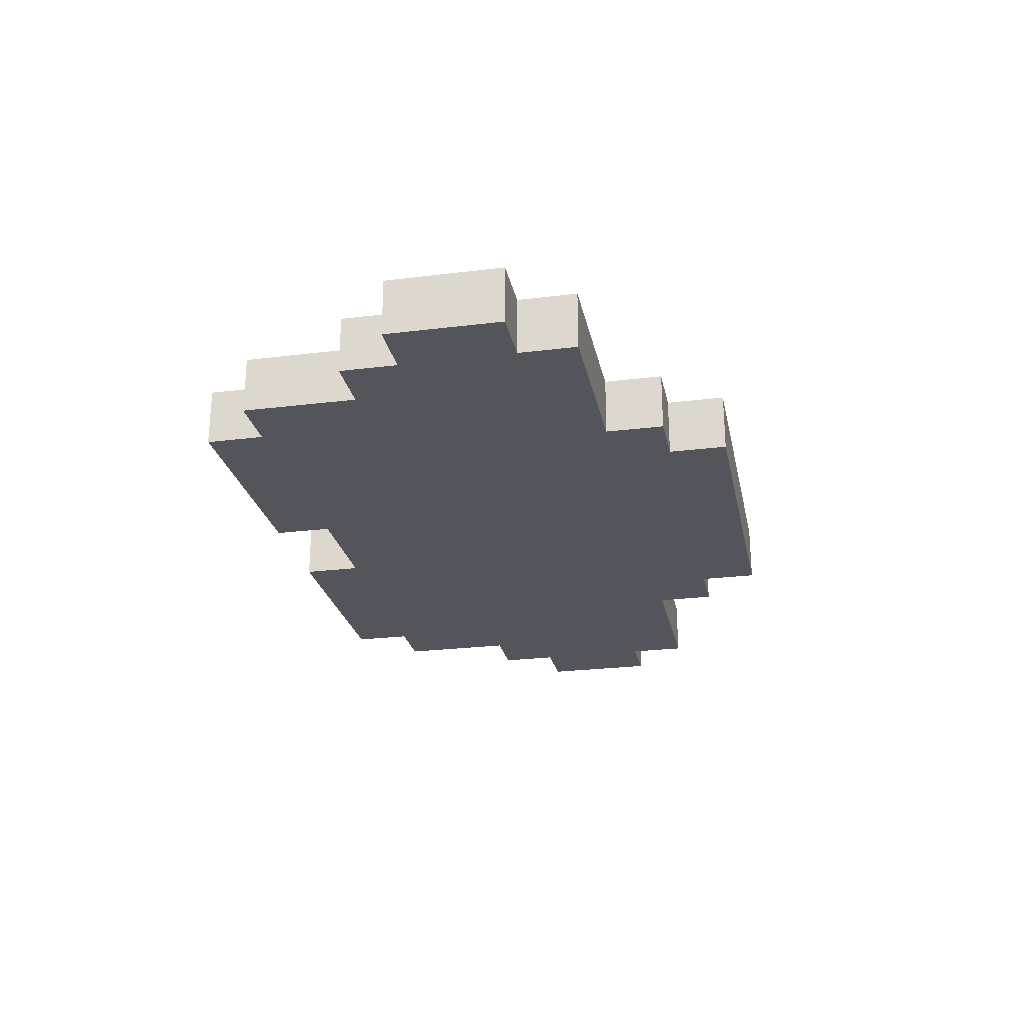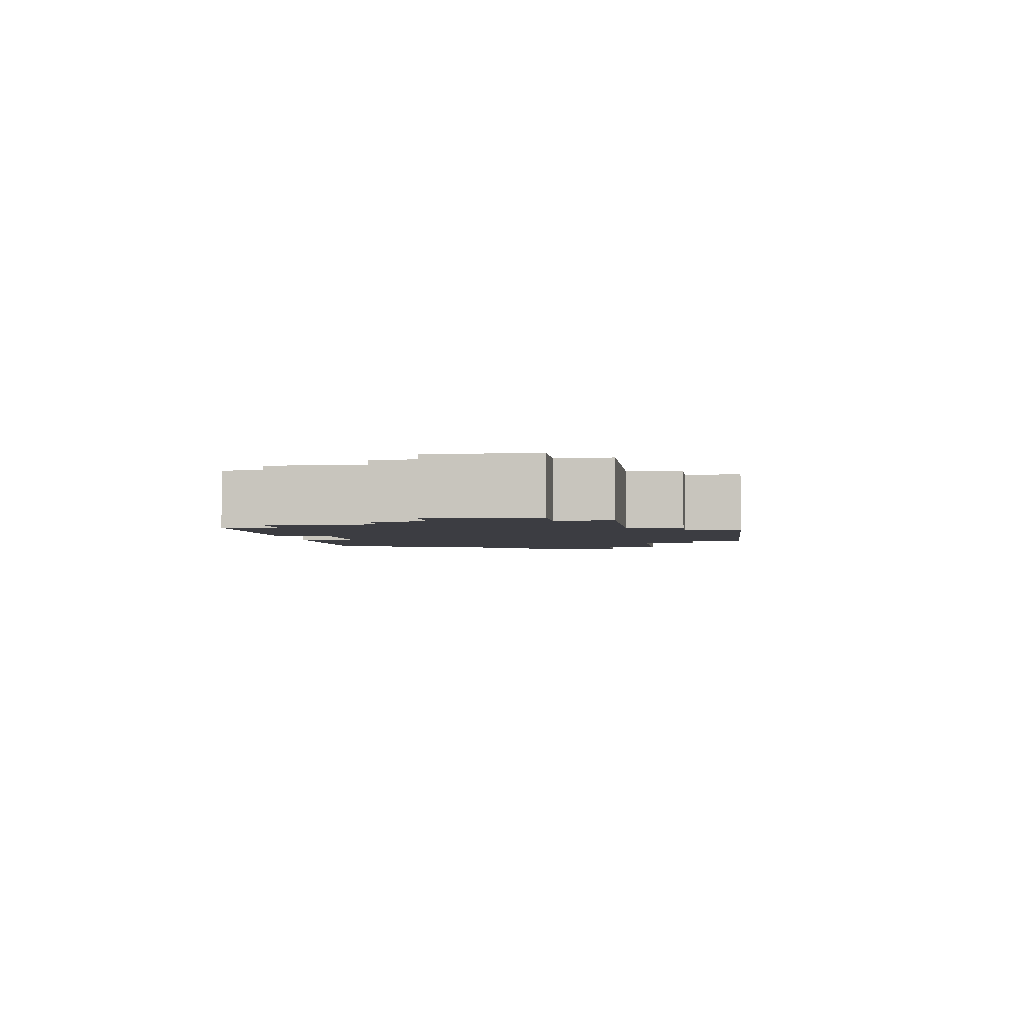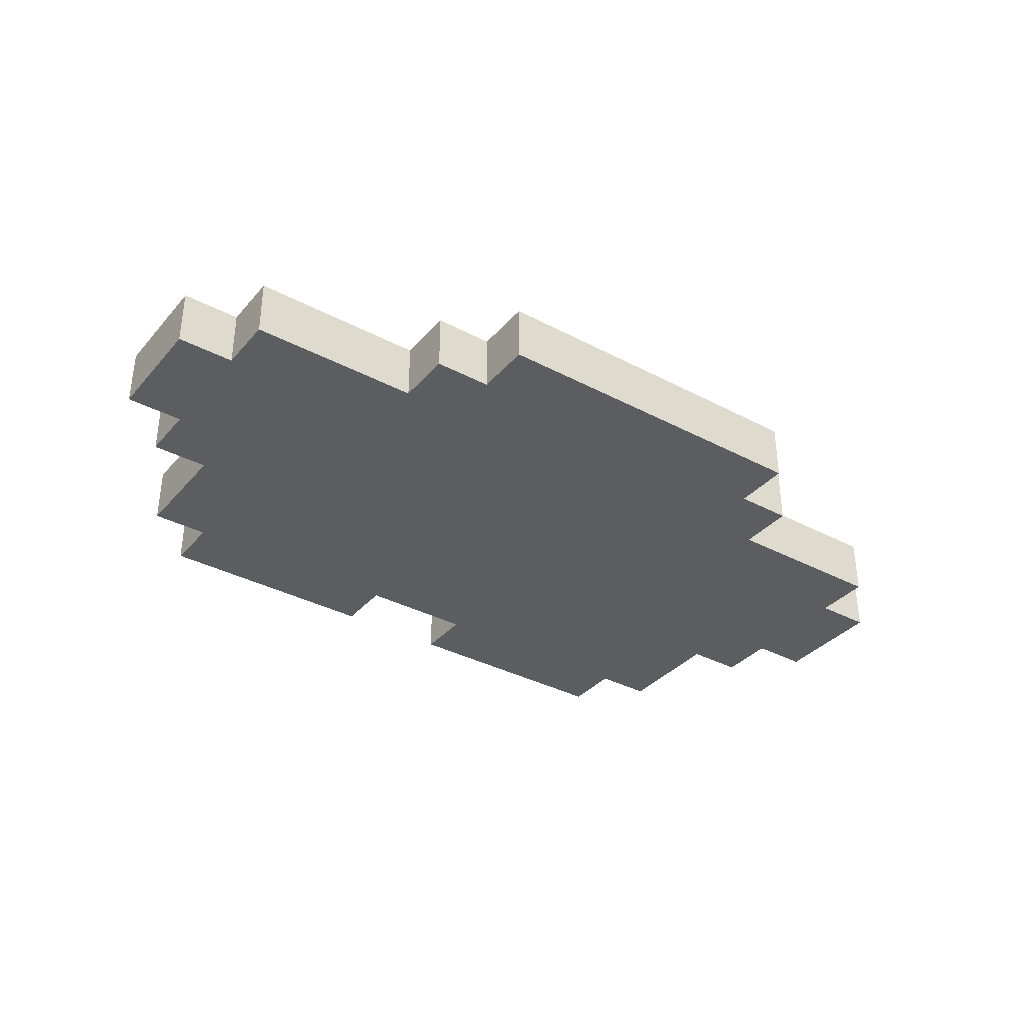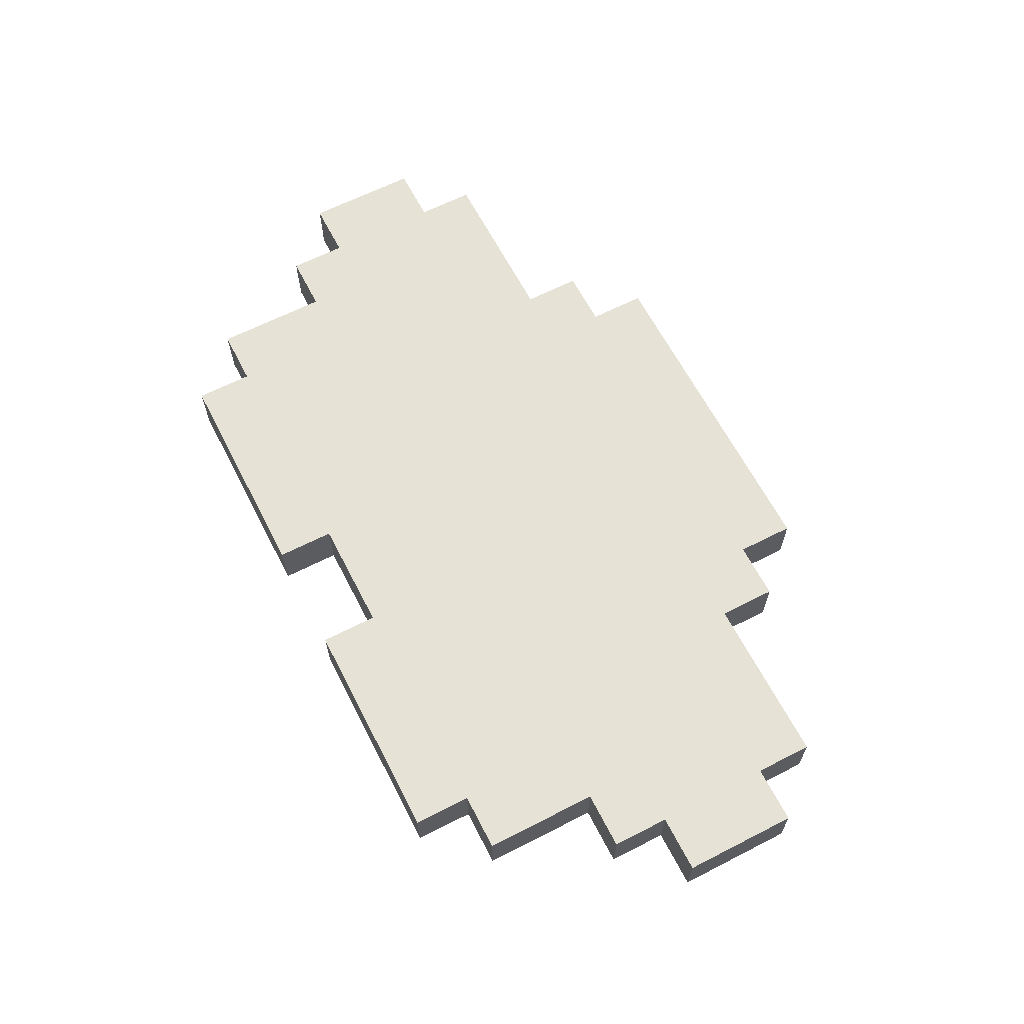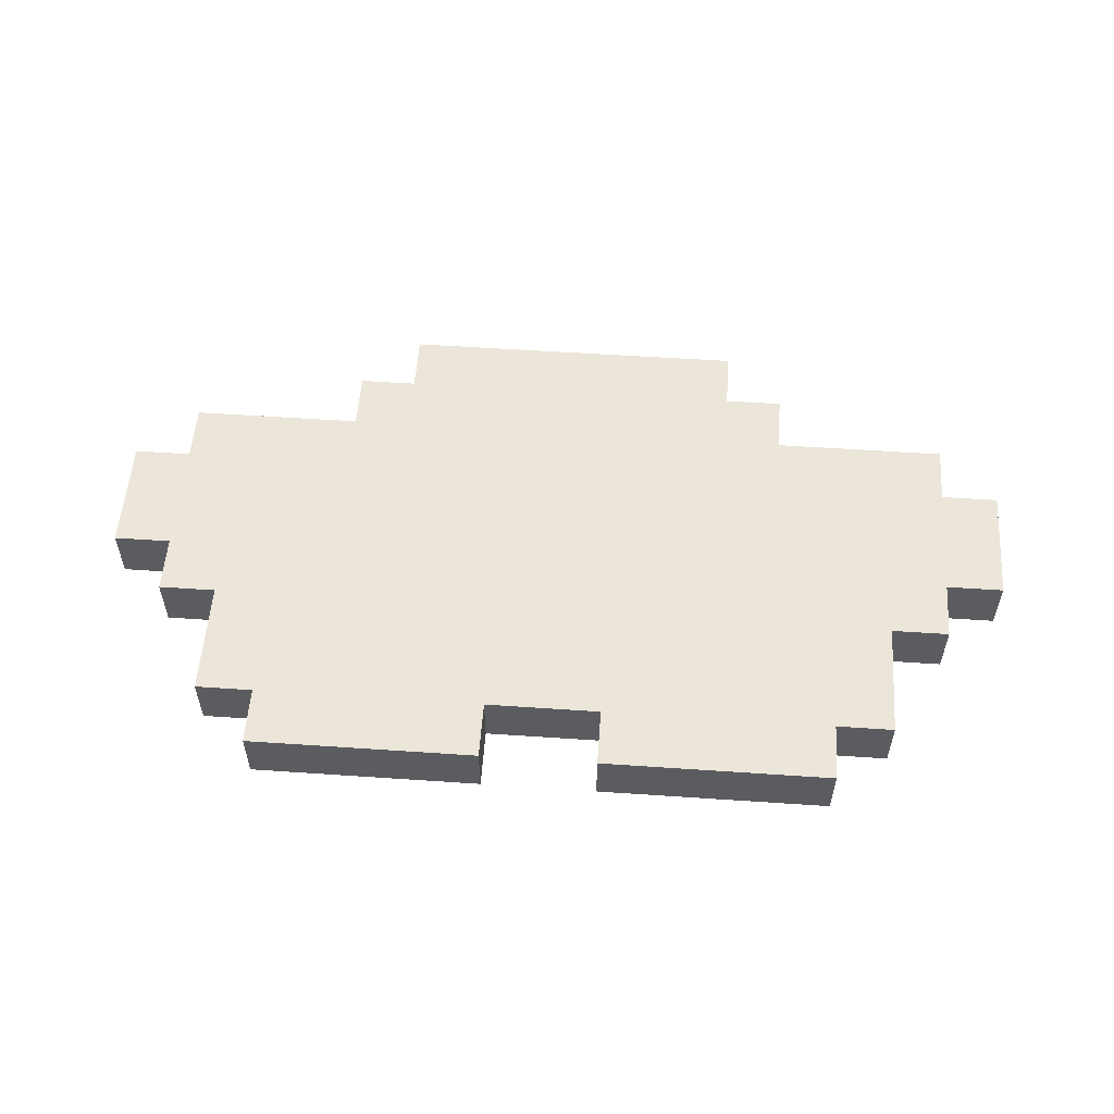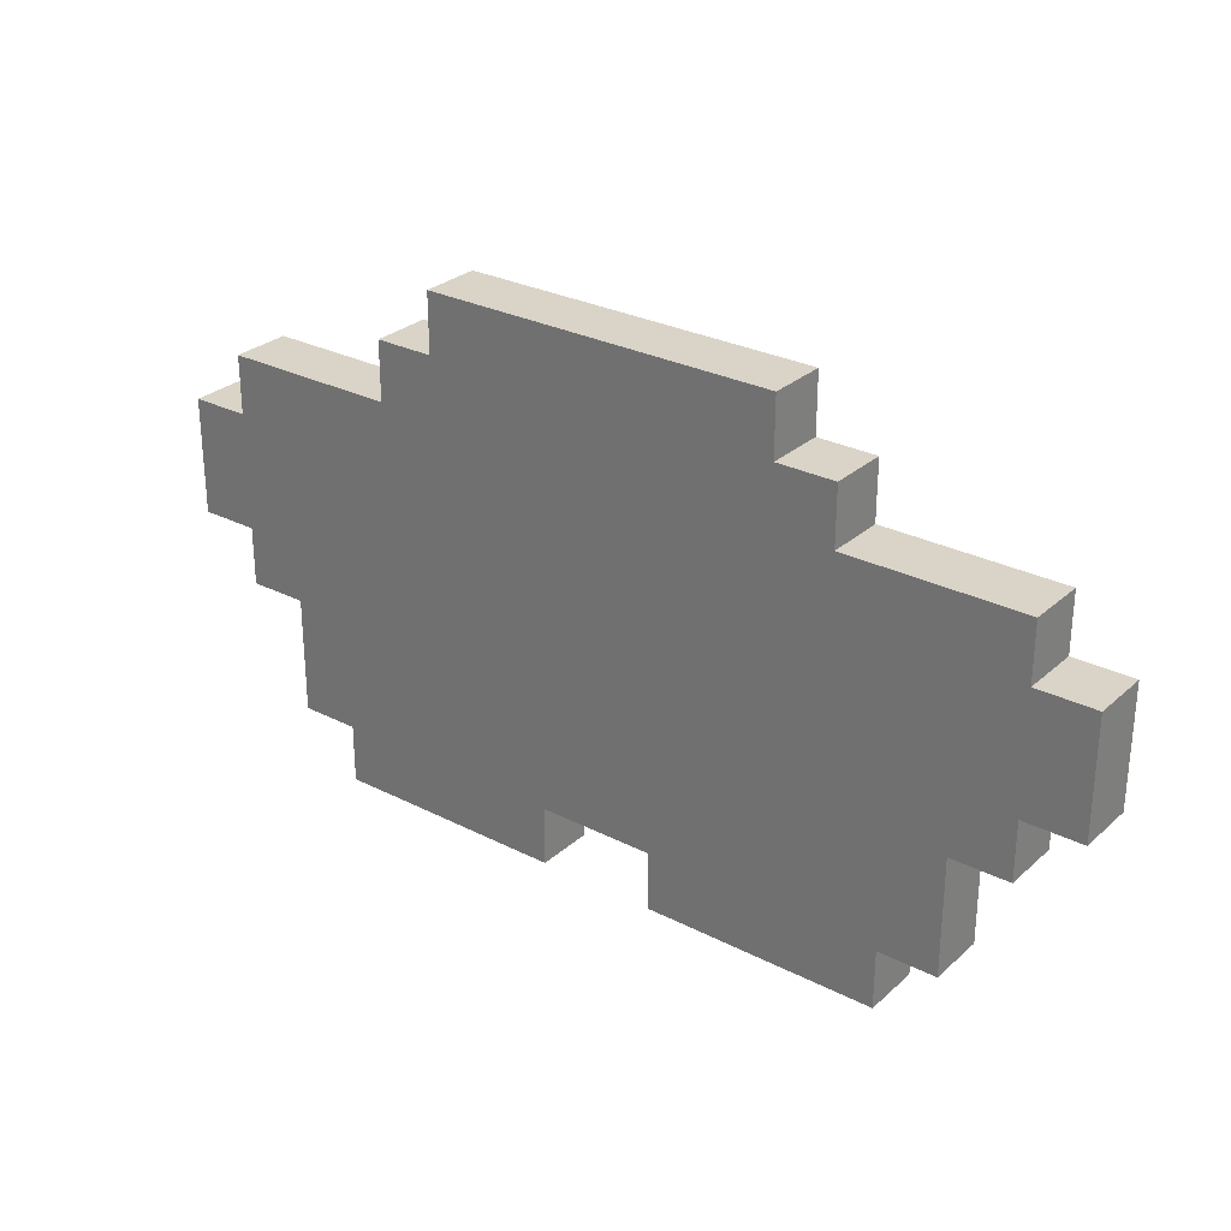
<metadata>
{"format":"obj","ext":"obj","renderer":"f3d","projection":"perspective","resolution":1024,"background":"white","views":[{"elev":-25.0,"azim":101.4,"up":"+Z"},{"elev":-2.9,"azim":96.9,"up":"+Z"},{"elev":-35.4,"azim":145.0,"up":"+Z"},{"elev":63.7,"azim":62.7,"up":"+Z"},{"elev":55.2,"azim":4.1,"up":"+Z"},{"elev":28.5,"azim":37.5,"up":"+Y"}]}
</metadata>
<code>
o
v -0.8 0.4 -0.1
v -0.8 0.4 -0.2
v -0.8 0.6 -0.1
v -0.8 0.6 -0.2
v -0.7 0.3 -0.1
v -0.7 0.3 -0.2
v -0.7 0.4 -0.1
v -0.7 0.4 -0.2
v -0.7 0.6 -0.1
v -0.7 0.6 -0.2
v -0.7 0.7 -0.1
v -0.7 0.7 -0.2
v -0.6 0.1 -0.1
v -0.6 0.1 -0.2
v -0.6 0.3 -0.1
v -0.6 0.3 -0.2
v -0.5 0 -0.1
v -0.5 0 -0.2
v -0.5 0.1 -0.1
v -0.5 0.1 -0.2
v -0.4 0.7 -0.1
v -0.4 0.7 -0.2
v -0.4 0.8 -0.1
v -0.4 0.8 -0.2
v -0.3 0.8 -0.1
v -0.3 0.8 -0.2
v -0.3 0.9 -0.1
v -0.3 0.9 -0.2
v 0.1 0 -0.1
v 0.1 0 -0.2
v 0.1 0.1 -0.1
v 0.1 0.1 -0.2
v -0.1 0 -0.1
v -0.1 0 -0.2
v -0.1 0.1 -0.1
v -0.1 0.1 -0.2
v 0.3 0.8 -0.1
v 0.3 0.8 -0.2
v 0.3 0.9 -0.1
v 0.3 0.9 -0.2
v 0.4 0.7 -0.1
v 0.4 0.7 -0.2
v 0.4 0.8 -0.1
v 0.4 0.8 -0.2
v 0.5 0 -0.1
v 0.5 0 -0.2
v 0.5 0.1 -0.1
v 0.5 0.1 -0.2
v 0.6 0.1 -0.1
v 0.6 0.1 -0.2
v 0.6 0.3 -0.1
v 0.6 0.3 -0.2
v 0.7 0.3 -0.1
v 0.7 0.3 -0.2
v 0.7 0.4 -0.1
v 0.7 0.4 -0.2
v 0.7 0.6 -0.1
v 0.7 0.6 -0.2
v 0.7 0.7 -0.1
v 0.7 0.7 -0.2
v 0.8 0.4 -0.1
v 0.8 0.4 -0.2
v 0.8 0.6 -0.1
v 0.8 0.6 -0.2
v -0.8 0.4 -0.1
v -0.8 0.6 -0.1
v -0.7 0.3 -0.1
v -0.7 0.4 -0.1
v -0.7 0.5 -0.1
v -0.7 0.6 -0.1
v -0.7 0.7 -0.1
v -0.6 0.1 -0.1
v -0.6 0.3 -0.1
v -0.5 0 -0.1
v -0.5 0.1 -0.1
v -0.5 0.2 -0.1
v -0.5 0.3 -0.1
v -0.5 0.4 -0.1
v -0.5 0.5 -0.1
v -0.5 0.6 -0.1
v -0.5 0.7 -0.1
v -0.4 0.2 -0.1
v -0.4 0.3 -0.1
v -0.4 0.4 -0.1
v -0.4 0.5 -0.1
v -0.4 0.7 -0.1
v -0.4 0.8 -0.1
v -0.3 0.8 -0.1
v -0.3 0.9 -0.1
v -0.1 0 -0.1
v -0.1 0.1 -0.1
v -0.1 0.2 -0.1
v -0.1 0.3 -0.1
v -0.1 0.4 -0.1
v -0.1 0.9 -0.1
v 5.96e-08 0.4 -0.1
v 5.96e-08 0.5 -0.1
v 5.96e-08 0.6 -0.1
v 5.96e-08 0.9 -0.1
v 0.1 0 -0.1
v 0.1 0.1 -0.1
v 0.1 0.2 -0.1
v 0.1 0.3 -0.1
v 0.1 0.4 -0.1
v 0.1 0.5 -0.1
v 0.1 0.6 -0.1
v 0.3 0.8 -0.1
v 0.3 0.9 -0.1
v 0.4 0.2 -0.1
v 0.4 0.3 -0.1
v 0.4 0.4 -0.1
v 0.4 0.5 -0.1
v 0.4 0.7 -0.1
v 0.4 0.8 -0.1
v 0.5 0 -0.1
v 0.5 0.1 -0.1
v 0.5 0.2 -0.1
v 0.5 0.3 -0.1
v 0.5 0.4 -0.1
v 0.5 0.5 -0.1
v 0.5 0.6 -0.1
v 0.5 0.7 -0.1
v 0.6 0.1 -0.1
v 0.6 0.3 -0.1
v 0.7 0.3 -0.1
v 0.7 0.4 -0.1
v 0.7 0.5 -0.1
v 0.7 0.6 -0.1
v 0.7 0.7 -0.1
v 0.8 0.4 -0.1
v 0.8 0.6 -0.1
v -0.8 0.4 -0.2
v -0.8 0.6 -0.2
v -0.7 0.3 -0.2
v -0.7 0.4 -0.2
v -0.7 0.5 -0.2
v -0.7 0.6 -0.2
v -0.7 0.7 -0.2
v -0.6 0.1 -0.2
v -0.6 0.3 -0.2
v -0.5 0 -0.2
v -0.5 0.1 -0.2
v -0.5 0.2 -0.2
v -0.5 0.3 -0.2
v -0.5 0.4 -0.2
v -0.5 0.5 -0.2
v -0.5 0.6 -0.2
v -0.5 0.7 -0.2
v -0.4 0.2 -0.2
v -0.4 0.3 -0.2
v -0.4 0.4 -0.2
v -0.4 0.5 -0.2
v -0.4 0.7 -0.2
v -0.4 0.8 -0.2
v -0.3 0.8 -0.2
v -0.3 0.9 -0.2
v -0.1 0 -0.2
v -0.1 0.1 -0.2
v -0.1 0.2 -0.2
v -0.1 0.3 -0.2
v -0.1 0.4 -0.2
v -0.1 0.9 -0.2
v 5.96e-08 0.4 -0.2
v 5.96e-08 0.5 -0.2
v 5.96e-08 0.6 -0.2
v 5.96e-08 0.9 -0.2
v 0.1 0 -0.2
v 0.1 0.1 -0.2
v 0.1 0.2 -0.2
v 0.1 0.3 -0.2
v 0.1 0.4 -0.2
v 0.1 0.5 -0.2
v 0.1 0.6 -0.2
v 0.3 0.8 -0.2
v 0.3 0.9 -0.2
v 0.4 0.2 -0.2
v 0.4 0.3 -0.2
v 0.4 0.4 -0.2
v 0.4 0.5 -0.2
v 0.4 0.7 -0.2
v 0.4 0.8 -0.2
v 0.5 0 -0.2
v 0.5 0.1 -0.2
v 0.5 0.2 -0.2
v 0.5 0.3 -0.2
v 0.5 0.4 -0.2
v 0.5 0.5 -0.2
v 0.5 0.6 -0.2
v 0.5 0.7 -0.2
v 0.6 0.1 -0.2
v 0.6 0.3 -0.2
v 0.7 0.3 -0.2
v 0.7 0.4 -0.2
v 0.7 0.5 -0.2
v 0.7 0.6 -0.2
v 0.7 0.7 -0.2
v 0.8 0.4 -0.2
v 0.8 0.6 -0.2
v -0.5 0 -0.1
v -0.1 0 -0.1
v 0.1 0 -0.1
v 0.5 0 -0.1
v -0.5 0 -0.2
v -0.1 0 -0.2
v 0.1 0 -0.2
v 0.5 0 -0.2
v -0.6 0.1 -0.1
v -0.5 0.1 -0.1
v -0.1 0.1 -0.1
v 0.1 0.1 -0.1
v 0.5 0.1 -0.1
v 0.6 0.1 -0.1
v -0.6 0.1 -0.2
v -0.5 0.1 -0.2
v -0.1 0.1 -0.2
v 0.1 0.1 -0.2
v 0.5 0.1 -0.2
v 0.6 0.1 -0.2
v -0.7 0.3 -0.1
v -0.6 0.3 -0.1
v 0.6 0.3 -0.1
v 0.7 0.3 -0.1
v -0.7 0.3 -0.2
v -0.6 0.3 -0.2
v 0.6 0.3 -0.2
v 0.7 0.3 -0.2
v -0.8 0.4 -0.1
v -0.7 0.4 -0.1
v 0.7 0.4 -0.1
v 0.8 0.4 -0.1
v -0.8 0.4 -0.2
v -0.7 0.4 -0.2
v 0.7 0.4 -0.2
v 0.8 0.4 -0.2
v -0.8 0.6 -0.1
v -0.7 0.6 -0.1
v 0.7 0.6 -0.1
v 0.8 0.6 -0.1
v -0.8 0.6 -0.2
v -0.7 0.6 -0.2
v 0.7 0.6 -0.2
v 0.8 0.6 -0.2
v -0.7 0.7 -0.1
v -0.5 0.7 -0.1
v -0.4 0.7 -0.1
v 0.4 0.7 -0.1
v 0.5 0.7 -0.1
v 0.7 0.7 -0.1
v -0.7 0.7 -0.2
v -0.5 0.7 -0.2
v -0.4 0.7 -0.2
v 0.4 0.7 -0.2
v 0.5 0.7 -0.2
v 0.7 0.7 -0.2
v -0.4 0.8 -0.1
v -0.3 0.8 -0.1
v 0.3 0.8 -0.1
v 0.4 0.8 -0.1
v -0.4 0.8 -0.2
v -0.3 0.8 -0.2
v 0.3 0.8 -0.2
v 0.4 0.8 -0.2
v -0.3 0.9 -0.1
v -0.1 0.9 -0.1
v 5.96e-08 0.9 -0.1
v 0.3 0.9 -0.1
v -0.3 0.9 -0.2
v -0.1 0.9 -0.2
v 5.96e-08 0.9 -0.2
v 0.3 0.9 -0.2
f 3 2 1
f 4 2 3
f 7 6 5
f 8 6 7
f 11 10 9
f 12 10 11
f 15 14 13
f 16 14 15
f 19 18 17
f 20 18 19
f 23 22 21
f 24 22 23
f 27 26 25
f 28 26 27
f 31 30 29
f 32 30 31
f 33 34 35
f 35 34 36
f 37 38 39
f 39 38 40
f 41 42 43
f 43 42 44
f 45 46 47
f 47 46 48
f 49 50 51
f 51 50 52
f 53 54 55
f 55 54 56
f 57 58 59
f 59 58 60
f 61 62 63
f 63 62 64
f 68 66 65
f 69 66 68
f 70 66 69
f 73 68 67
f 75 73 72
f 76 73 75
f 77 68 73
f 77 73 76
f 78 69 68
f 78 68 77
f 79 70 69
f 79 69 78
f 80 71 70
f 80 70 79
f 81 71 80
f 82 77 76
f 82 78 77
f 82 76 75
f 83 78 82
f 84 79 78
f 84 78 83
f 85 81 80
f 85 79 84
f 85 80 79
f 86 81 85
f 88 86 85
f 88 87 86
f 88 85 84
f 90 75 74
f 91 82 75
f 91 75 90
f 92 83 82
f 92 82 91
f 93 84 83
f 93 83 92
f 94 89 88
f 94 84 93
f 94 88 84
f 95 89 94
f 96 94 93
f 96 95 94
f 97 95 96
f 98 95 97
f 99 95 98
f 101 92 91
f 102 93 92
f 102 92 101
f 103 96 93
f 103 93 102
f 104 97 96
f 104 96 103
f 105 98 97
f 105 97 104
f 106 99 98
f 106 98 105
f 107 105 104
f 107 99 106
f 107 106 105
f 108 99 107
f 109 102 101
f 109 103 102
f 110 104 103
f 110 103 109
f 111 107 104
f 111 104 110
f 112 107 111
f 113 107 112
f 114 107 113
f 115 101 100
f 116 109 101
f 116 101 115
f 117 110 109
f 117 109 116
f 117 111 110
f 118 111 117
f 119 112 111
f 119 111 118
f 120 113 112
f 120 112 119
f 121 113 120
f 122 113 121
f 123 118 117
f 123 117 116
f 124 119 118
f 124 118 123
f 125 119 124
f 126 120 119
f 126 119 125
f 127 121 120
f 127 120 126
f 128 122 121
f 128 121 127
f 129 122 128
f 130 127 126
f 130 128 127
f 131 128 130
f 132 133 135
f 135 133 136
f 136 133 137
f 134 135 140
f 139 140 142
f 142 140 143
f 140 135 144
f 143 140 144
f 135 136 145
f 144 135 145
f 136 137 146
f 145 136 146
f 137 138 147
f 146 137 147
f 147 138 148
f 143 144 149
f 144 145 149
f 142 143 149
f 149 145 150
f 145 146 151
f 150 145 151
f 147 148 152
f 151 146 152
f 146 147 152
f 152 148 153
f 152 153 155
f 153 154 155
f 151 152 155
f 141 142 157
f 142 149 158
f 157 142 158
f 149 150 159
f 158 149 159
f 150 151 160
f 159 150 160
f 155 156 161
f 160 151 161
f 151 155 161
f 161 156 162
f 160 161 163
f 161 162 163
f 163 162 164
f 164 162 165
f 165 162 166
f 158 159 168
f 159 160 169
f 168 159 169
f 160 163 170
f 169 160 170
f 163 164 171
f 170 163 171
f 164 165 172
f 171 164 172
f 165 166 173
f 172 165 173
f 171 172 174
f 173 166 174
f 172 173 174
f 174 166 175
f 168 169 176
f 169 170 176
f 170 171 177
f 176 170 177
f 171 174 178
f 177 171 178
f 178 174 179
f 179 174 180
f 180 174 181
f 167 168 182
f 168 176 183
f 182 168 183
f 176 177 184
f 183 176 184
f 177 178 184
f 184 178 185
f 178 179 186
f 185 178 186
f 179 180 187
f 186 179 187
f 187 180 188
f 188 180 189
f 184 185 190
f 183 184 190
f 185 186 191
f 190 185 191
f 191 186 192
f 186 187 193
f 192 186 193
f 187 188 194
f 193 187 194
f 188 189 195
f 194 188 195
f 195 189 196
f 193 194 197
f 194 195 197
f 197 195 198
f 203 200 199
f 204 200 203
f 205 202 201
f 206 202 205
f 213 208 207
f 214 208 213
f 215 210 209
f 216 210 215
f 217 212 211
f 218 212 217
f 223 220 219
f 224 220 223
f 225 222 221
f 226 222 225
f 231 228 227
f 232 228 231
f 233 230 229
f 234 230 233
f 235 236 239
f 239 236 240
f 237 238 241
f 241 238 242
f 243 244 249
f 244 245 250
f 249 244 250
f 250 245 251
f 246 247 252
f 247 248 253
f 252 247 253
f 253 248 254
f 255 256 259
f 259 256 260
f 257 258 261
f 261 258 262
f 263 264 267
f 264 265 268
f 267 264 268
f 265 266 269
f 268 265 269
f 269 266 270

</code>
